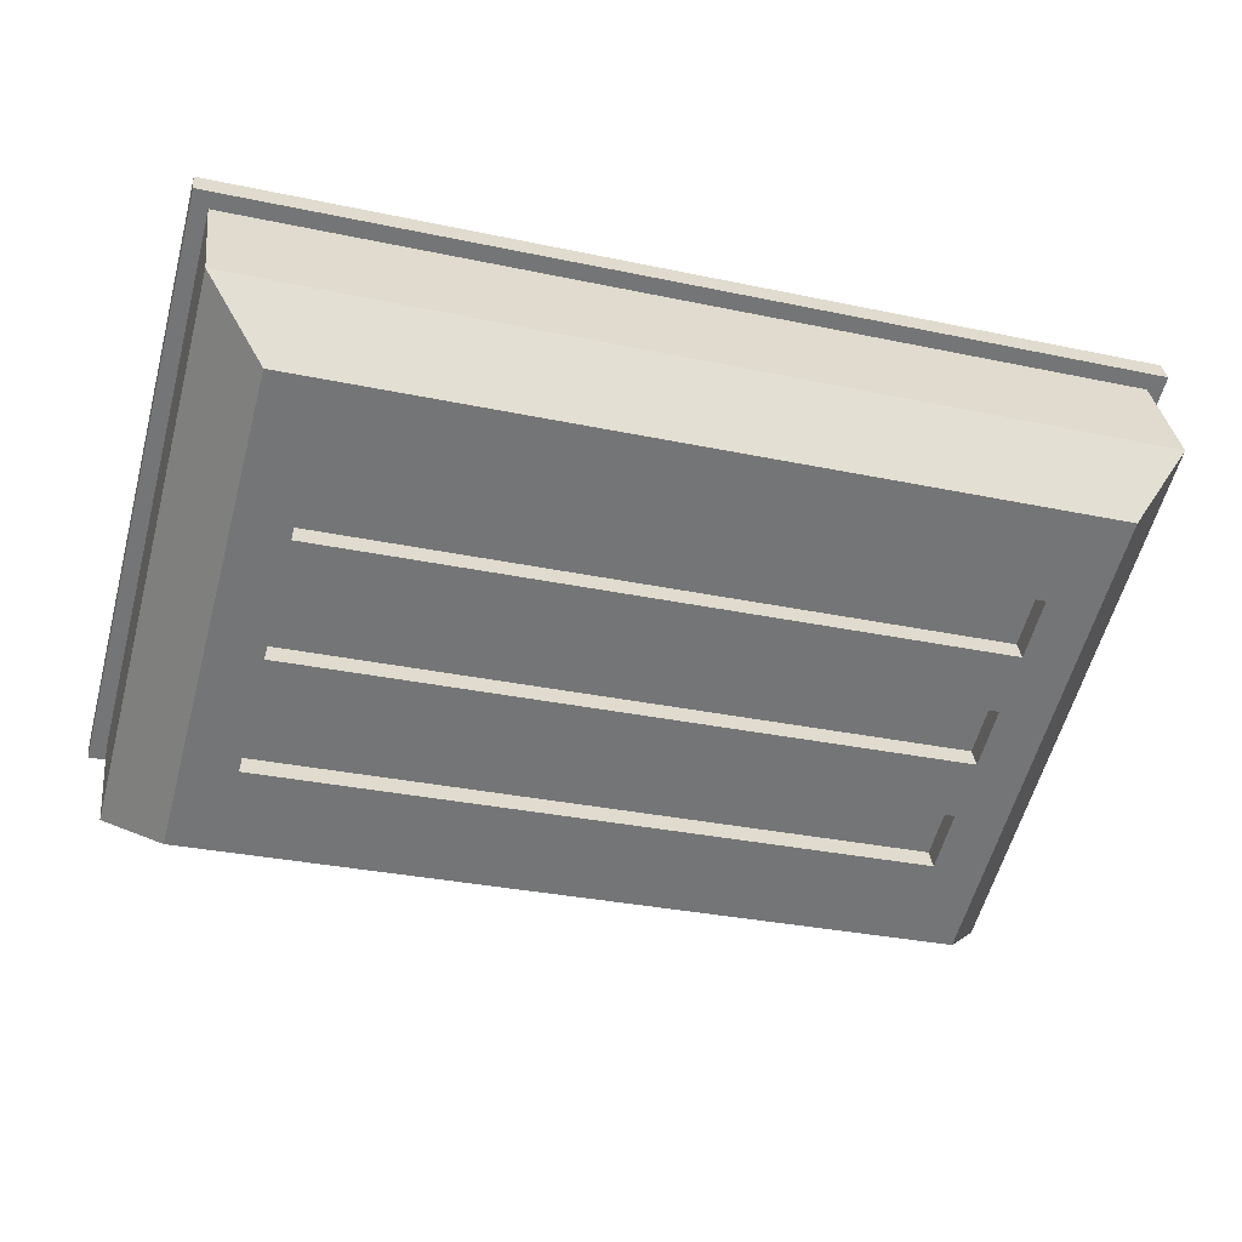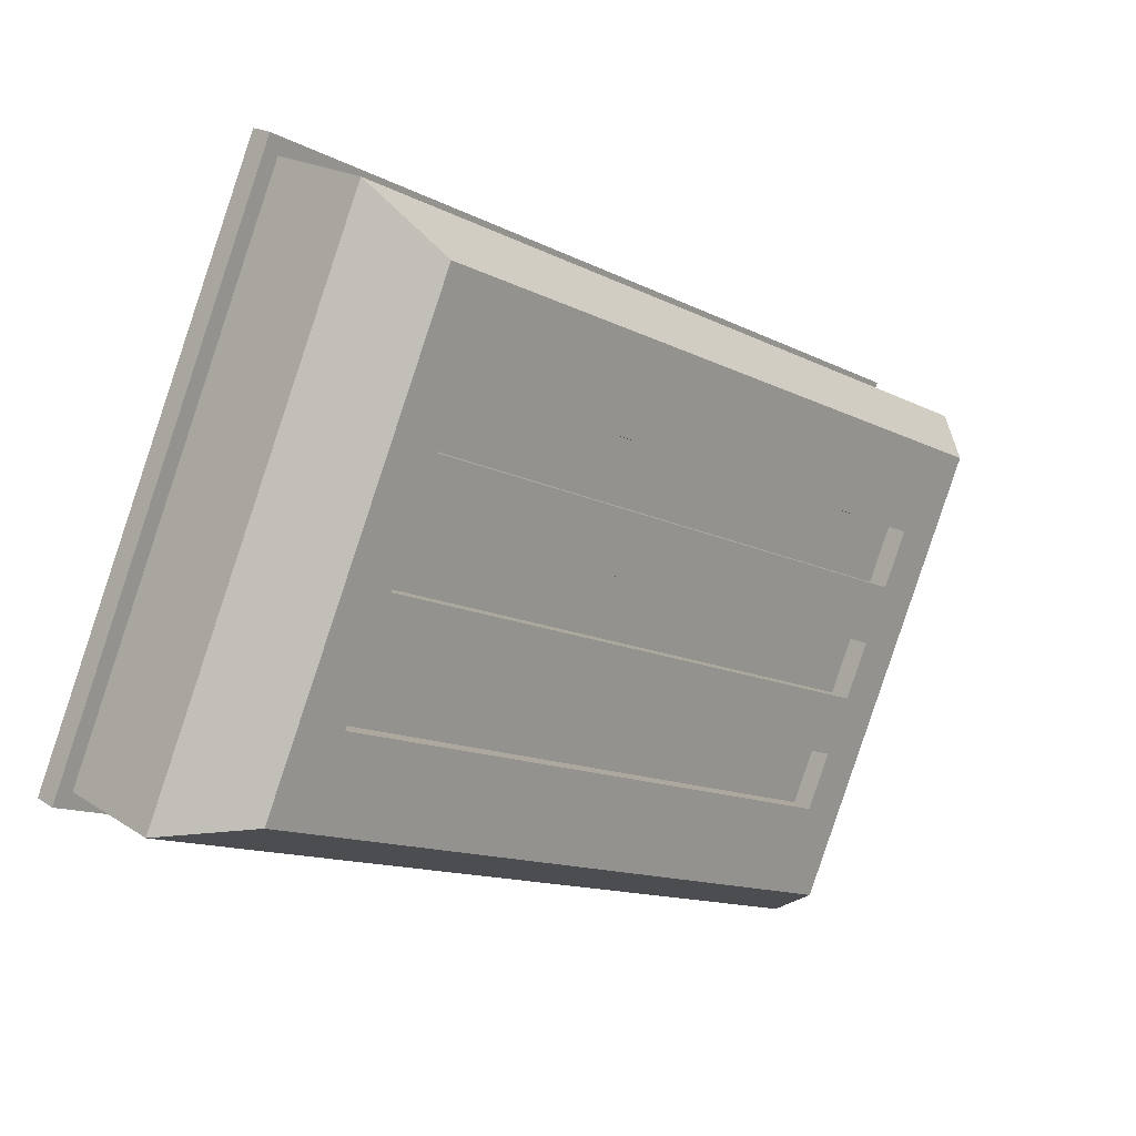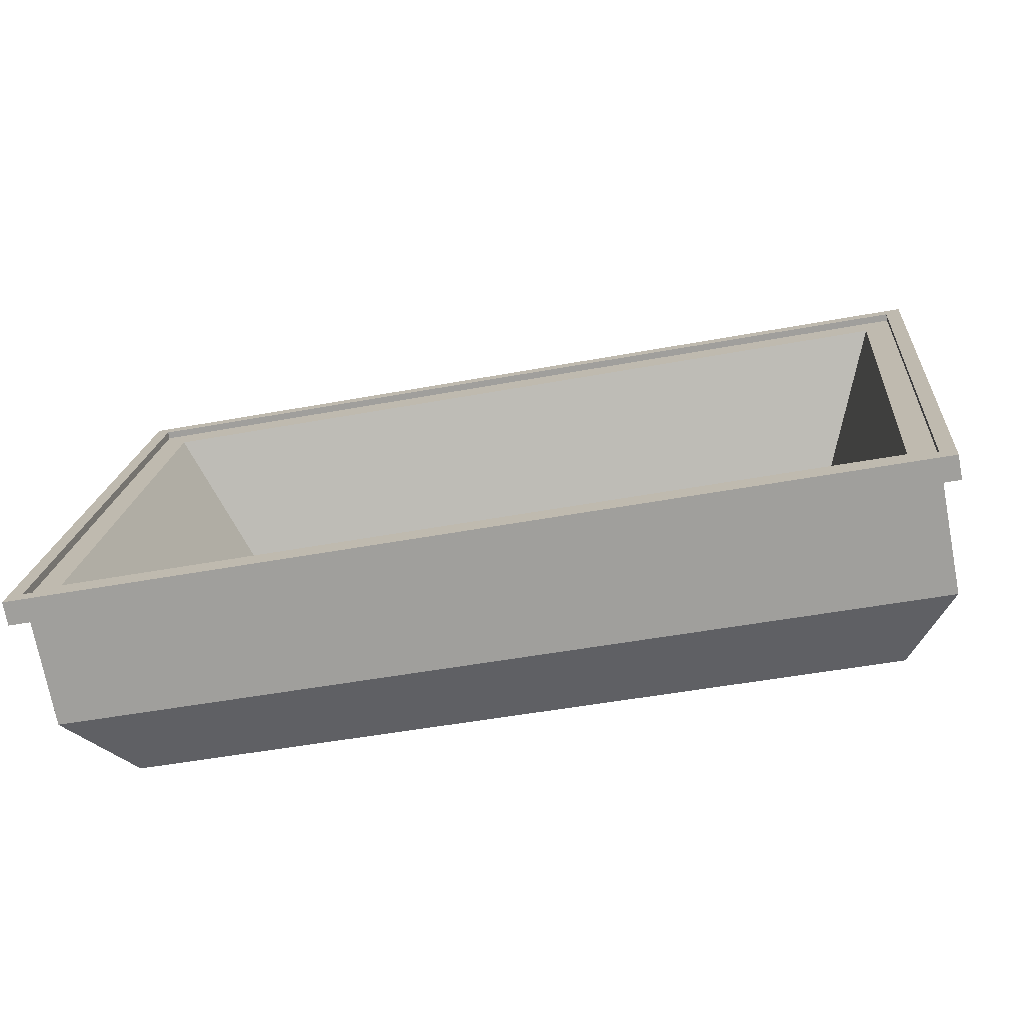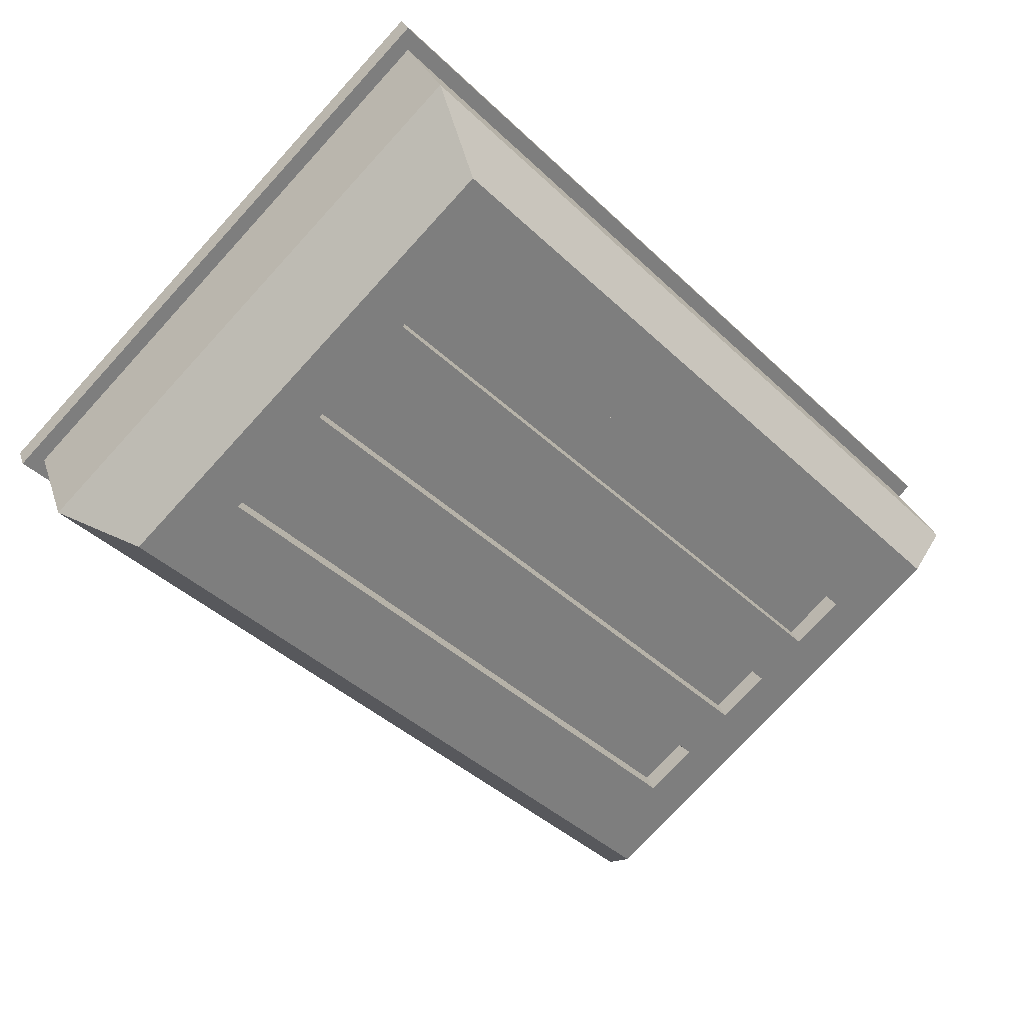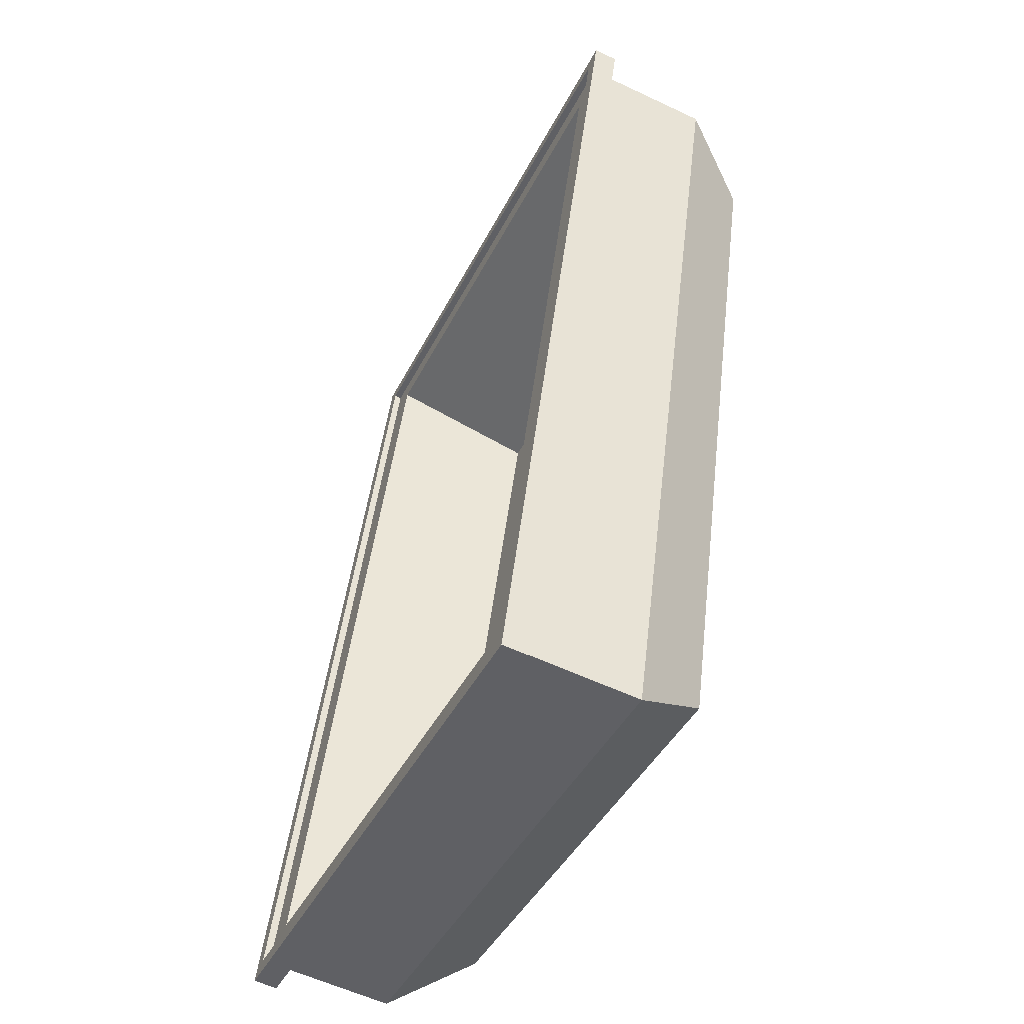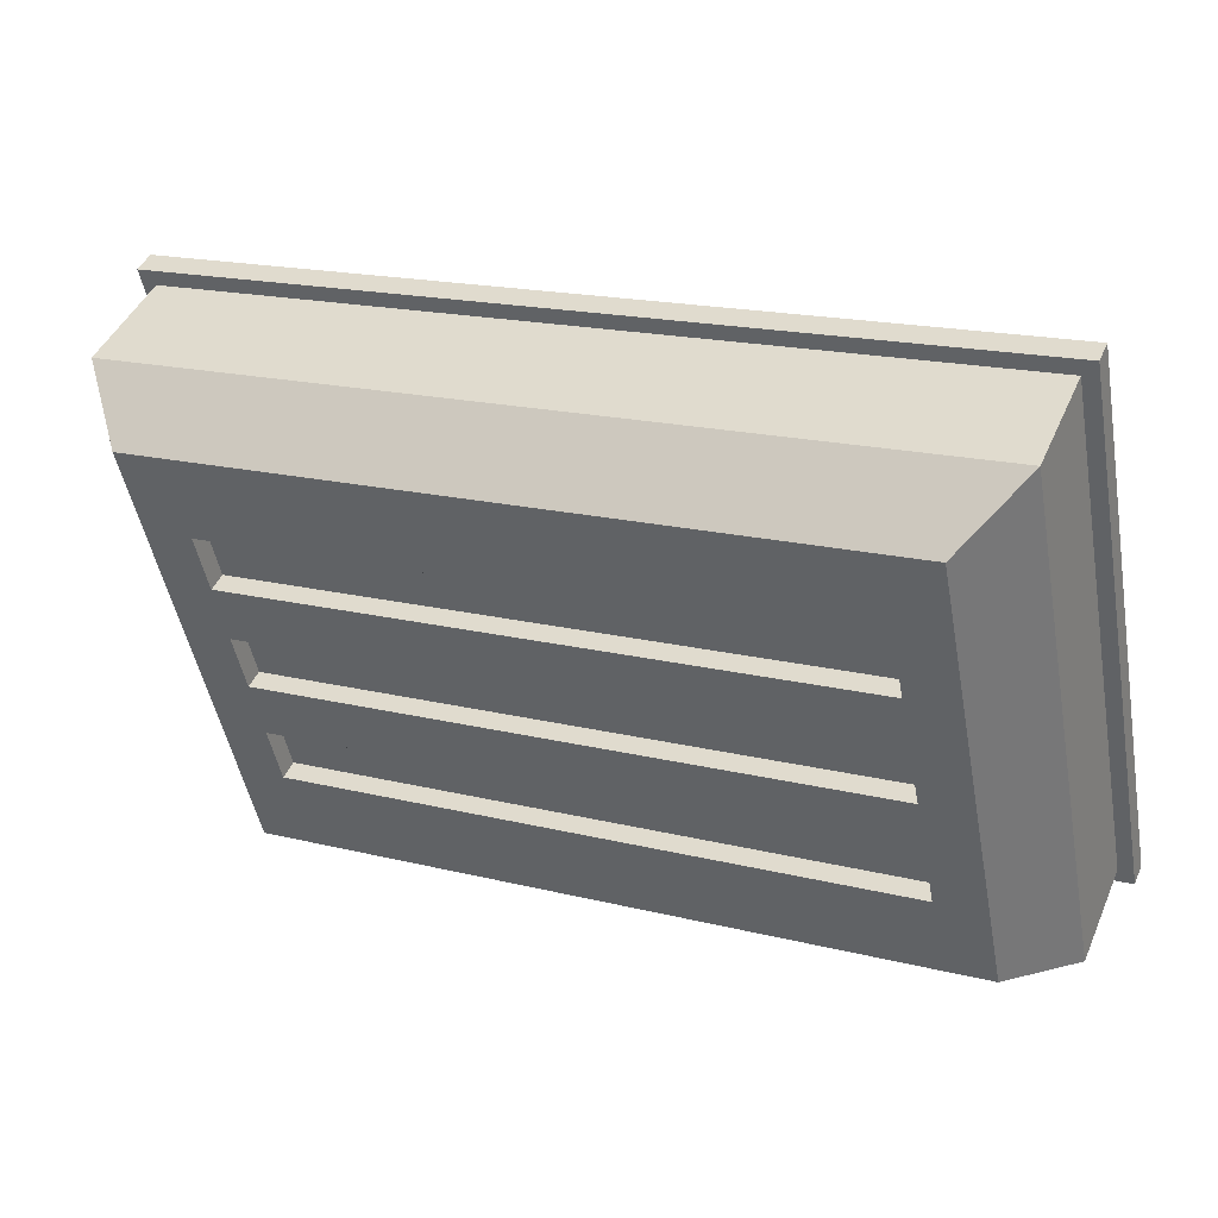
<metadata>
{"format":"obj","ext":"obj","renderer":"f3d","projection":"perspective","resolution":1024,"background":"white","views":[{"elev":-31.9,"azim":-16.6,"up":"+Z"},{"elev":-13.5,"azim":131.5,"up":"+Y"},{"elev":-47.5,"azim":11.9,"up":"+Y"},{"elev":-42.0,"azim":-48.4,"up":"+Z"},{"elev":44.7,"azim":96.6,"up":"+Y"},{"elev":18.2,"azim":-154.4,"up":"+Y"}]}
</metadata>
<code>
v -0.4541 0.9324 -0.3096
v -0.4541 0.8774 -0.4276
v -0.4541 0.2834 -0.1506
v -0.4541 0.3385 -0.03261
v 0.5459 0.8774 -0.4276
v 0.5459 0.9324 -0.3096
v 0.5459 0.3385 -0.03261
v 0.5459 0.2834 -0.1506
v 0.44 0.7915 -0.411
v -0.3482 0.7915 -0.411
v -0.3482 0.3514 -0.2057
v 0.44 0.3514 -0.2057
v -0.4541 0.3385 -0.03261
v -0.4541 0.2834 -0.1506
v 0.5459 0.2834 -0.1506
v 0.5459 0.3385 -0.03261
v 0.5459 0.9324 -0.3096
v 0.5459 0.8774 -0.4276
v -0.4541 0.8774 -0.4276
v -0.4541 0.9324 -0.3096
v -0.3915 0.2903 -0.2484
v -0.4541 0.2834 -0.1506
v -0.4541 0.8774 -0.4276
v -0.3915 0.3857 -0.2929
v -0.3915 0.4491 -0.3225
v -0.3915 0.5126 -0.3521
v -0.3915 0.5761 -0.3817
v -0.3915 0.6396 -0.4113
v -0.3915 0.703 -0.4409
v -0.3915 0.798 -0.4852
v -0.4541 0.2834 -0.1506
v -0.3915 0.2903 -0.2484
v 0.4834 0.2903 -0.2484
v 0.5459 0.2834 -0.1506
v 0.5459 0.8774 -0.4276
v 0.5459 0.2834 -0.1506
v 0.4834 0.2903 -0.2484
v 0.4834 0.3857 -0.2929
v 0.4834 0.4491 -0.3225
v 0.4834 0.5126 -0.3521
v 0.4834 0.5761 -0.3817
v 0.4834 0.6396 -0.4113
v 0.4834 0.703 -0.4409
v 0.4834 0.798 -0.4852
v 0.5459 0.8774 -0.4276
v 0.4834 0.798 -0.4852
v -0.3915 0.798 -0.4852
v -0.4541 0.8774 -0.4276
v 0.5637 0.9607 -0.2925
v 0.5637 0.9491 -0.3173
v -0.4718 0.9491 -0.3173
v -0.4718 0.9607 -0.2925
v -0.4718 0.9607 -0.2925
v -0.4718 0.9491 -0.3173
v -0.4718 0.3218 -0.02482
v -0.4718 0.3334 1.788e-07
v -0.4718 0.3334 1.788e-07
v -0.4718 0.3218 -0.02482
v 0.5637 0.3218 -0.02482
v 0.5637 0.3334 1.788e-07
v 0.5637 0.9491 -0.3173
v 0.5637 0.9607 -0.2925
v 0.5637 0.3334 1.788e-07
v 0.5637 0.3218 -0.02482
v 0.5459 0.9404 -0.2924
v 0.5459 0.944 -0.2847
v -0.4541 0.944 -0.2847
v -0.4541 0.9404 -0.2924
v -0.4541 0.9404 -0.2924
v -0.4541 0.944 -0.2847
v -0.4541 0.3501 -0.007788
v -0.4541 0.3465 -0.0155
v -0.4541 0.3465 -0.0155
v -0.4541 0.3501 -0.007788
v 0.5459 0.3501 -0.007788
v 0.5459 0.3465 -0.0155
v 0.5459 0.944 -0.2847
v 0.5459 0.9404 -0.2924
v 0.5459 0.3465 -0.0155
v 0.5459 0.3501 -0.007788
v -0.3915 0.798 -0.4852
v 0.4834 0.798 -0.4852
v 0.4834 0.703 -0.4409
v -0.3915 0.703 -0.4409
v -0.3327 0.703 -0.4409
v -0.3327 0.6396 -0.4113
v -0.3915 0.6396 -0.4113
v 0.4834 0.6396 -0.4113
v 0.4245 0.703 -0.4409
v 0.4245 0.6396 -0.4113
v -0.3915 0.5761 -0.3817
v 0.4834 0.5761 -0.3817
v -0.3327 0.5761 -0.3817
v -0.3327 0.5126 -0.3521
v -0.3915 0.5126 -0.3521
v 0.4834 0.5126 -0.3521
v 0.4245 0.5761 -0.3817
v 0.4245 0.5126 -0.3521
v -0.3915 0.4491 -0.3225
v 0.4834 0.4491 -0.3225
v -0.3327 0.4491 -0.3225
v -0.3327 0.3857 -0.2929
v -0.3915 0.3857 -0.2929
v 0.4834 0.3857 -0.2929
v 0.4245 0.4491 -0.3225
v 0.4245 0.3857 -0.2929
v -0.3915 0.2903 -0.2484
v 0.4834 0.2903 -0.2484
v 0.4245 0.5861 -0.3601
v 0.4245 0.5227 -0.3305
v -0.3327 0.5227 -0.3305
v -0.3327 0.5861 -0.3601
v 0.4245 0.4592 -0.3009
v 0.4245 0.3957 -0.2713
v -0.3327 0.3957 -0.2713
v -0.3327 0.4592 -0.3009
v 0.4245 0.7131 -0.4193
v 0.4245 0.6496 -0.3897
v -0.3327 0.6496 -0.3897
v -0.3327 0.7131 -0.4193
v 0.4834 0.5761 -0.3817
v 0.4245 0.5761 -0.3817
v -0.3327 0.5761 -0.3817
v -0.3915 0.5761 -0.3817
v -0.3915 0.5126 -0.3521
v -0.3327 0.5126 -0.3521
v 0.4245 0.5126 -0.3521
v 0.4834 0.5126 -0.3521
v 0.4834 0.4491 -0.3225
v 0.4245 0.4491 -0.3225
v -0.3327 0.4491 -0.3225
v -0.3915 0.4491 -0.3225
v -0.3915 0.3857 -0.2929
v -0.3327 0.3857 -0.2929
v 0.4245 0.3857 -0.2929
v 0.4834 0.3857 -0.2929
v 0.4834 0.703 -0.4409
v 0.4245 0.703 -0.4409
v -0.3327 0.703 -0.4409
v -0.3915 0.703 -0.4409
v -0.3915 0.6396 -0.4113
v -0.3327 0.6396 -0.4113
v 0.4245 0.6396 -0.4113
v 0.4834 0.6396 -0.4113
v 0.4245 0.5761 -0.3817
v 0.4245 0.5861 -0.3601
v -0.3327 0.5861 -0.3601
v -0.3327 0.5761 -0.3817
v -0.3327 0.5761 -0.3817
v -0.3327 0.5861 -0.3601
v -0.3327 0.5227 -0.3305
v -0.3327 0.5126 -0.3521
v -0.3327 0.5126 -0.3521
v -0.3327 0.5227 -0.3305
v 0.4245 0.5227 -0.3305
v 0.4245 0.5126 -0.3521
v 0.4245 0.5126 -0.3521
v 0.4245 0.5227 -0.3305
v 0.4245 0.5861 -0.3601
v 0.4245 0.5761 -0.3817
v 0.4245 0.4491 -0.3225
v 0.4245 0.4592 -0.3009
v -0.3327 0.4592 -0.3009
v -0.3327 0.4491 -0.3225
v -0.3327 0.4491 -0.3225
v -0.3327 0.4592 -0.3009
v -0.3327 0.3957 -0.2713
v -0.3327 0.3857 -0.2929
v -0.3327 0.3857 -0.2929
v -0.3327 0.3957 -0.2713
v 0.4245 0.3957 -0.2713
v 0.4245 0.3857 -0.2929
v 0.4245 0.3857 -0.2929
v 0.4245 0.3957 -0.2713
v 0.4245 0.4592 -0.3009
v 0.4245 0.4491 -0.3225
v 0.4245 0.703 -0.4409
v 0.4245 0.7131 -0.4193
v -0.3327 0.7131 -0.4193
v -0.3327 0.703 -0.4409
v -0.3327 0.703 -0.4409
v -0.3327 0.7131 -0.4193
v -0.3327 0.6496 -0.3897
v -0.3327 0.6396 -0.4113
v -0.3327 0.6396 -0.4113
v -0.3327 0.6496 -0.3897
v 0.4245 0.6496 -0.3897
v 0.4245 0.6396 -0.4113
v 0.4245 0.6396 -0.4113
v 0.4245 0.6496 -0.3897
v 0.4245 0.7131 -0.4193
v 0.4245 0.703 -0.4409
v 0.5153 0.9055 -0.2762
v 0.44 0.7915 -0.411
v 0.44 0.3514 -0.2057
v 0.5153 0.3814 -0.03178
v 0.5153 0.3814 -0.03178
v 0.44 0.3514 -0.2057
v -0.3482 0.3514 -0.2057
v -0.4234 0.3814 -0.03178
v -0.4234 0.3814 -0.03178
v -0.3482 0.3514 -0.2057
v -0.3482 0.7915 -0.411
v -0.4234 0.9055 -0.2762
v -0.4234 0.9055 -0.2762
v -0.3482 0.7915 -0.411
v 0.44 0.7915 -0.411
v 0.5153 0.9055 -0.2762
v -0.4541 0.3465 -0.0155
v -0.4234 0.9055 -0.2762
v -0.4541 0.9404 -0.2924
v -0.4234 0.3814 -0.03178
v 0.5153 0.9055 -0.2762
v 0.5459 0.3465 -0.0155
v 0.5459 0.9404 -0.2924
v 0.5153 0.3814 -0.03178
v 0.5459 0.3385 -0.03261
v 0.5637 0.3218 -0.02482
v -0.4718 0.3218 -0.02482
v -0.4541 0.3385 -0.03261
v 0.5459 0.9324 -0.3096
v -0.4718 0.9491 -0.3173
v 0.5637 0.9491 -0.3173
v -0.4541 0.9324 -0.3096
v -0.4541 0.3501 -0.007788
v 0.5637 0.3334 1.788e-07
v 0.5459 0.3501 -0.007788
v -0.4718 0.3334 1.788e-07
v 0.5637 0.9607 -0.2925
v -0.4541 0.944 -0.2847
v 0.5459 0.944 -0.2847
v -0.4718 0.9607 -0.2925
f 2 3 1
f 3 4 1
f 6 7 5
f 7 8 5
f 10 11 9
f 11 12 9
f 14 15 13
f 15 16 13
f 18 19 17
f 19 20 17
f 22 23 21
f 24 21 23
f 25 24 23
f 26 25 23
f 27 26 23
f 28 27 23
f 29 28 23
f 30 29 23
f 32 33 31
f 33 34 31
f 36 37 35
f 38 35 37
f 39 35 38
f 40 35 39
f 41 35 40
f 42 35 41
f 43 35 42
f 44 35 43
f 46 47 45
f 47 48 45
f 50 51 49
f 51 52 49
f 54 55 53
f 55 56 53
f 58 59 57
f 59 60 57
f 62 63 61
f 63 64 61
f 66 67 65
f 67 68 65
f 70 71 69
f 71 72 69
f 74 75 73
f 75 76 73
f 78 79 77
f 79 80 77
f 82 83 81
f 83 84 81
f 85 86 84
f 86 87 84
f 89 83 88
f 90 89 88
f 91 87 88
f 92 91 88
f 93 94 91
f 94 95 91
f 97 92 96
f 98 97 96
f 99 95 96
f 100 99 96
f 101 102 99
f 102 103 99
f 105 100 104
f 106 105 104
f 107 103 104
f 108 107 104
f 110 111 109
f 111 112 109
f 114 115 113
f 115 116 113
f 118 119 117
f 119 120 117
f 122 123 121
f 123 124 121
f 126 127 125
f 127 128 125
f 130 131 129
f 131 132 129
f 134 135 133
f 135 136 133
f 138 139 137
f 139 140 137
f 142 143 141
f 143 144 141
f 146 147 145
f 147 148 145
f 150 151 149
f 151 152 149
f 154 155 153
f 155 156 153
f 158 159 157
f 159 160 157
f 162 163 161
f 163 164 161
f 166 167 165
f 167 168 165
f 170 171 169
f 171 172 169
f 174 175 173
f 175 176 173
f 178 179 177
f 179 180 177
f 182 183 181
f 183 184 181
f 186 187 185
f 187 188 185
f 190 191 189
f 191 192 189
f 194 195 193
f 195 196 193
f 198 199 197
f 199 200 197
f 202 203 201
f 203 204 201
f 206 207 205
f 207 208 205
f 210 211 209
f 212 210 209
f 210 213 211
f 212 209 214
f 213 215 211
f 216 212 214
f 213 216 215
f 216 214 215
f 218 219 217
f 219 220 217
f 218 217 221
f 219 222 220
f 223 218 221
f 222 224 220
f 223 221 224
f 222 223 224
f 226 227 225
f 228 226 225
f 226 229 227
f 228 225 230
f 229 231 227
f 232 228 230
f 229 232 231
f 232 230 231

</code>
